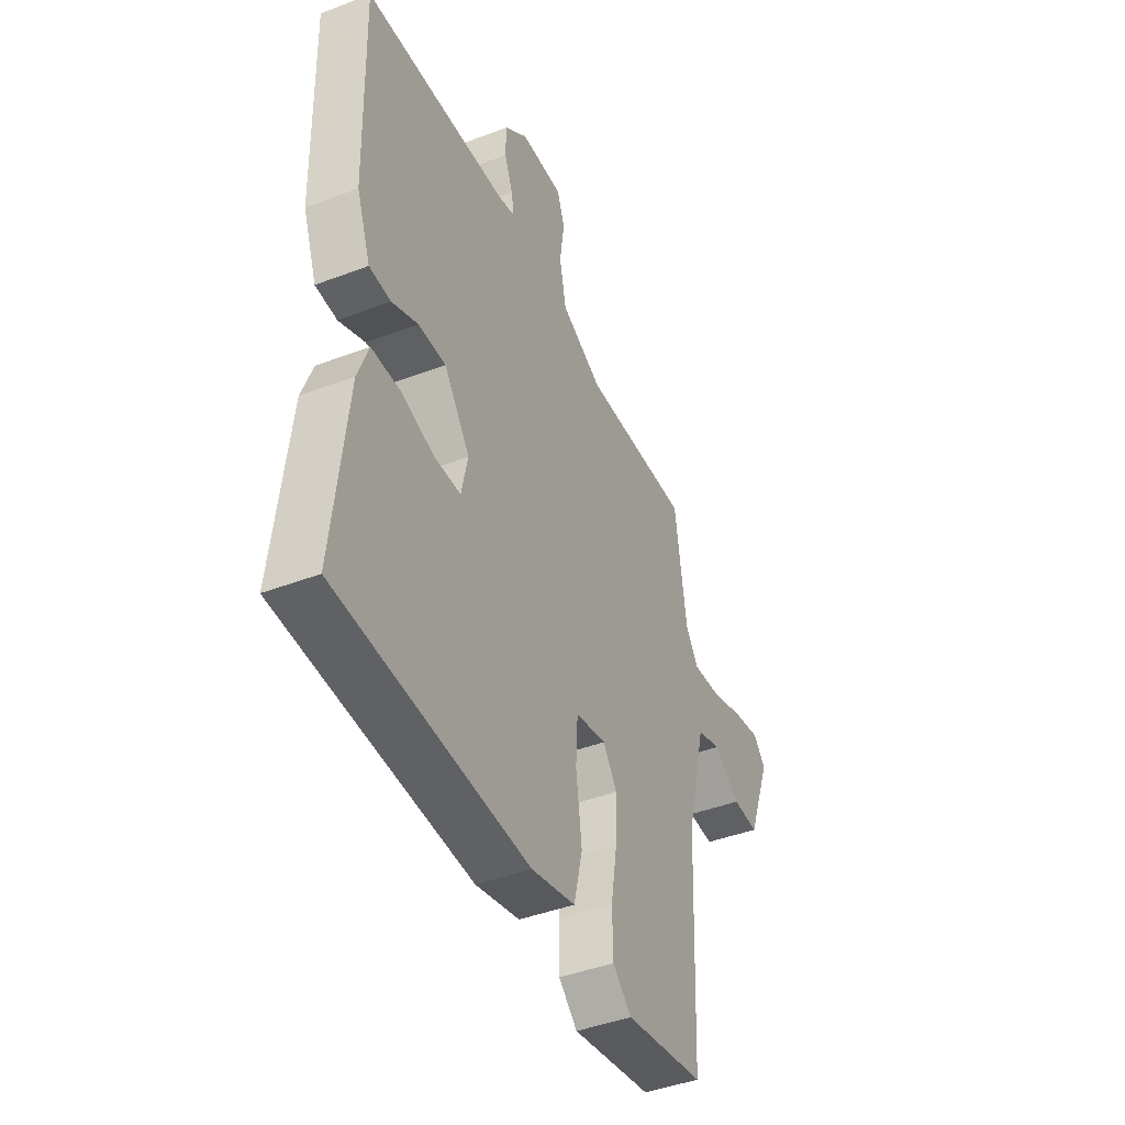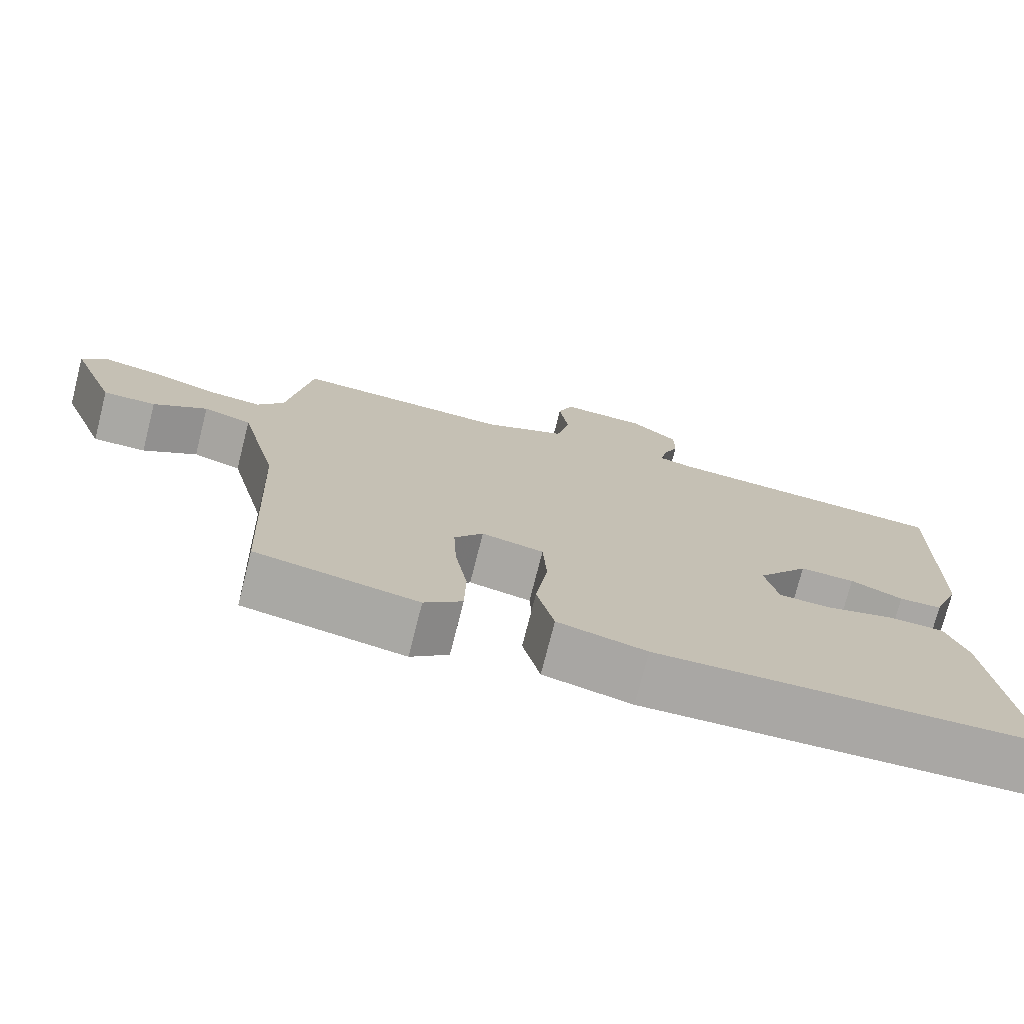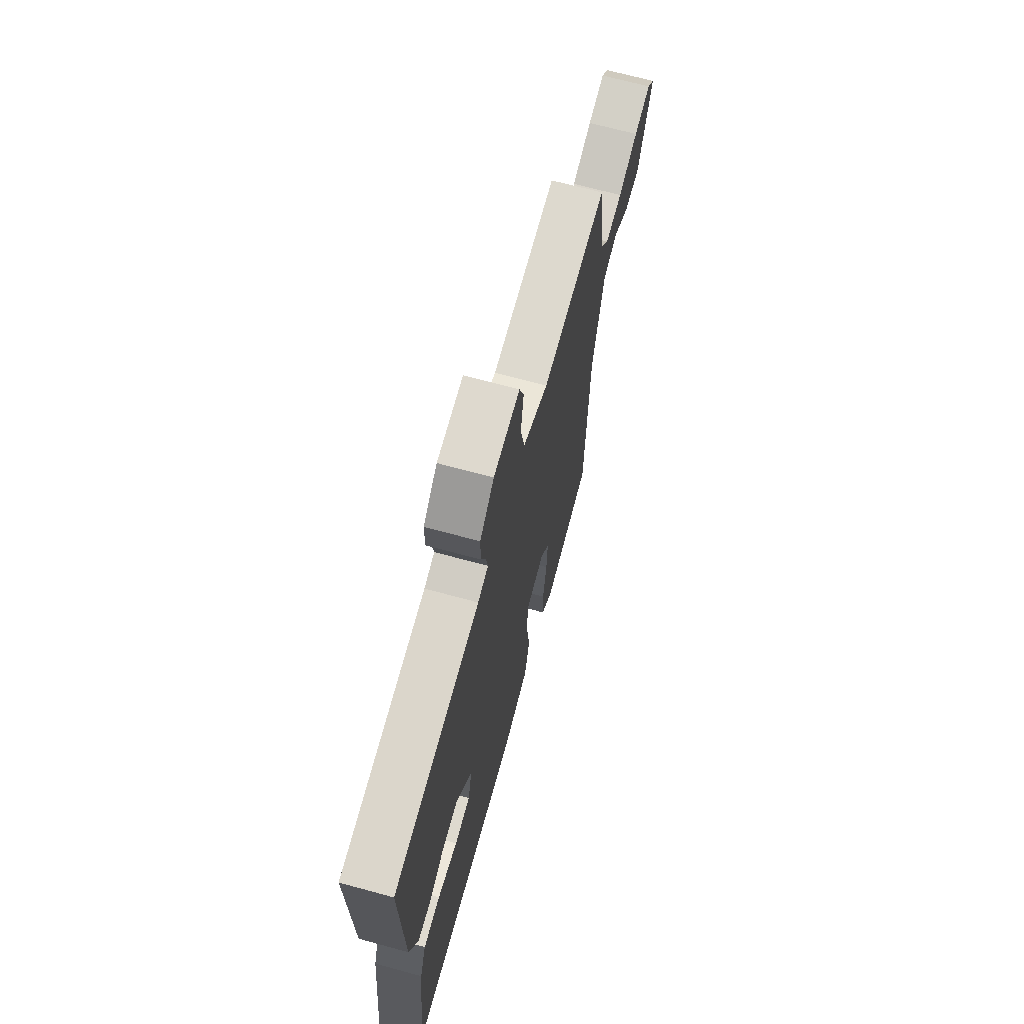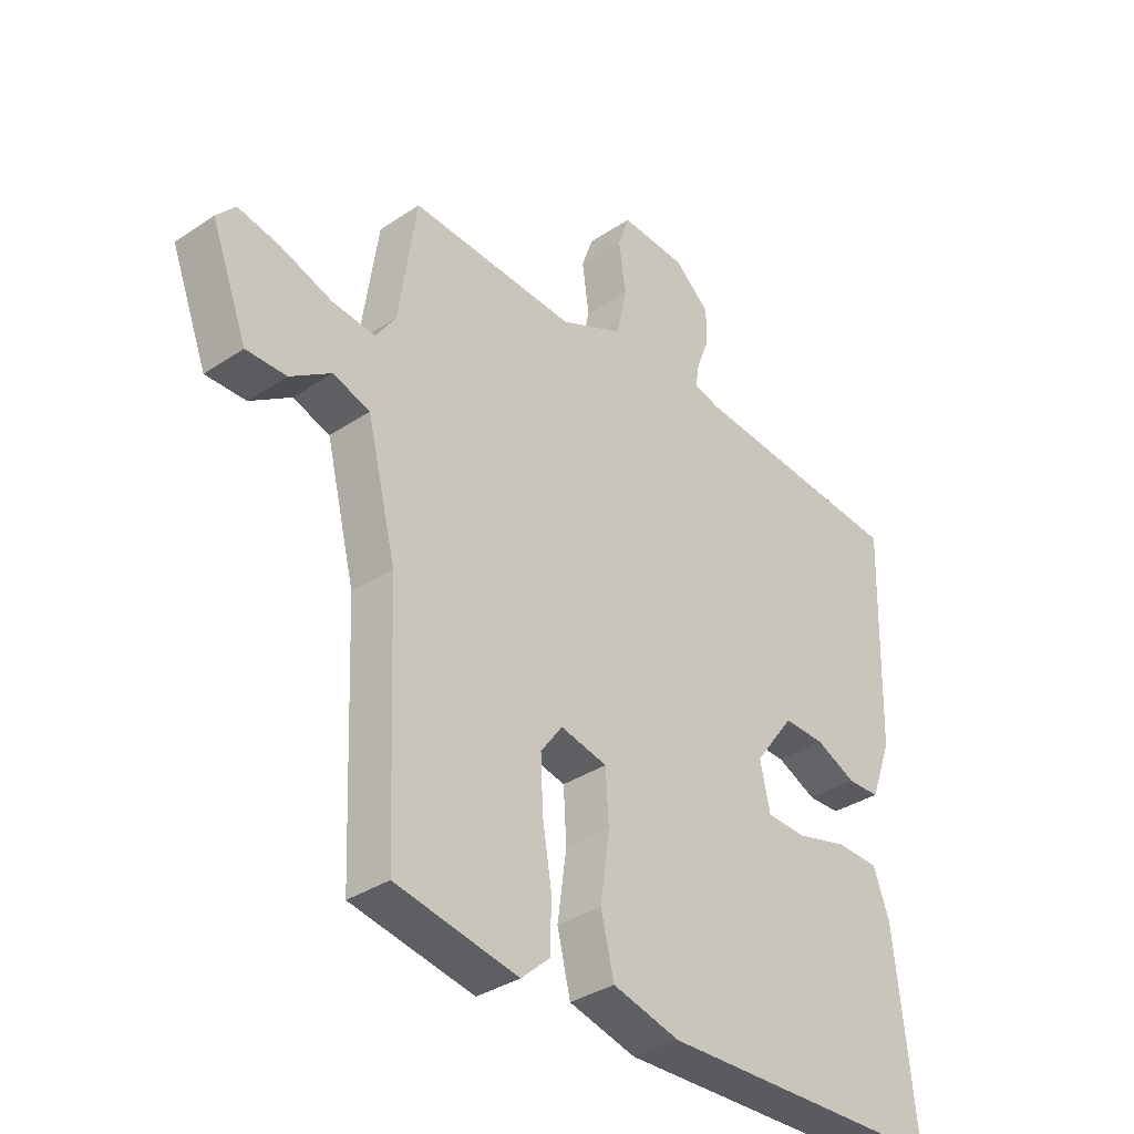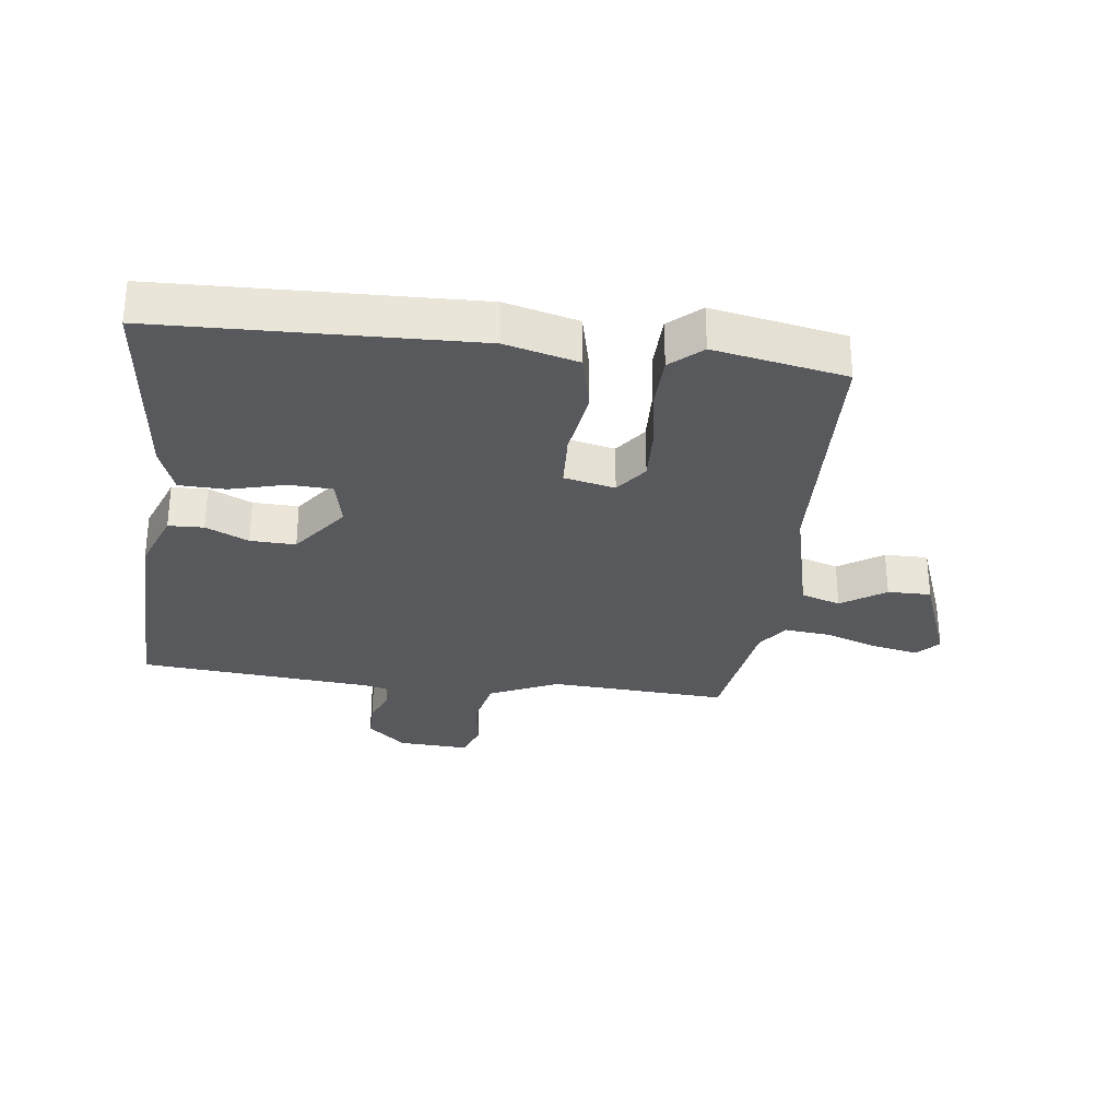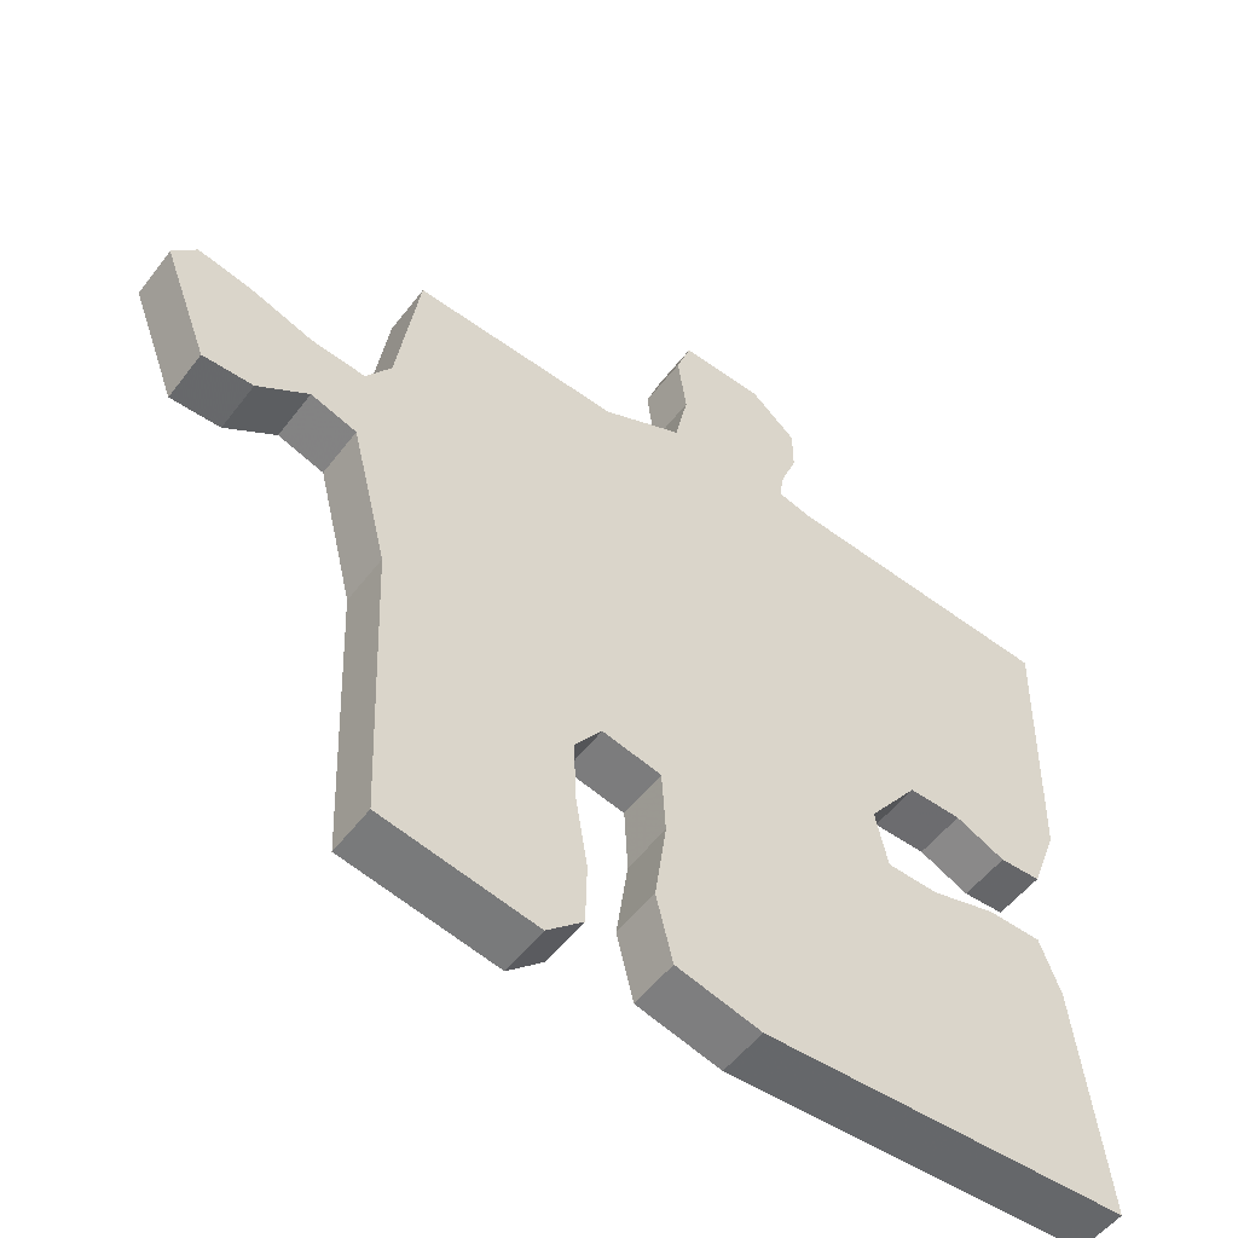
<metadata>
{"format":"obj","ext":"obj","renderer":"f3d","projection":"perspective","resolution":1024,"background":"white","views":[{"elev":-43.7,"azim":114.1,"up":"+Z"},{"elev":-75.0,"azim":-14.2,"up":"+Z"},{"elev":68.5,"azim":105.3,"up":"+Z"},{"elev":-35.1,"azim":-48.4,"up":"+Z"},{"elev":-30.1,"azim":172.7,"up":"+Y"},{"elev":-53.0,"azim":-36.4,"up":"+Z"}]}
</metadata>
<code>
v -0.5 0.07 0.5
v -0.211 0.07 0.484
v -0.1 0.07 0.535
v -0.082 0.07 0.62
v -0.094 0.07 0.707
v -0.074 0.07 0.764
v 0.041 0.07 0.758
v 0.103 0.07 0.704
v 0.103 0.07 0.642
v 0.081 0.07 0.585
v 0.074 0.07 0.544
v 0.12 0.07 0.532
v 0.5 0.07 0.5
v 0.49 0.07 0.125
v 0.453 0.07 0.026
v 0.396 0.07 0.024
v 0.327 0.07 0.056
v 0.254 0.07 0.058
v 0.185 0.07 -0.035
v 0.202 0.07 -0.114
v 0.272 0.07 -0.117
v 0.361 0.07 -0.093
v 0.436 0.07 -0.095
v 0.464 0.07 -0.172
v 0.5 0.07 -0.5
v -0.006 0.07 -0.517
v -0.123 0.07 -0.487
v -0.146 0.07 -0.392
v -0.13 0.07 -0.278
v -0.135 0.07 -0.189
v -0.217 0.07 -0.171
v -0.255 0.07 -0.223
v -0.251 0.07 -0.311
v -0.235 0.07 -0.41
v -0.237 0.07 -0.495
v -0.287 0.07 -0.54
v -0.5 0.07 -0.5
v -0.517 0.07 -0.091
v -0.568 0.07 0.116
v -0.632 0.07 0.137
v -0.703 0.07 0.089
v -0.773 0.07 0.088
v -0.836 0.07 0.253
v -0.803 0.07 0.29
v -0.729 0.07 0.275
v -0.641 0.07 0.245
v -0.566 0.07 0.237
v -0.531 0.07 0.288
v -0.5 0 0.5
v -0.211 0 0.484
v -0.1 0 0.535
v -0.082 0 0.62
v -0.094 0 0.707
v -0.074 0 0.764
v 0.041 0 0.758
v 0.103 0 0.704
v 0.103 0 0.642
v 0.081 0 0.585
v 0.074 0 0.544
v 0.12 0 0.532
v 0.5 0 0.5
v 0.49 0 0.125
v 0.453 0 0.026
v 0.396 0 0.024
v 0.327 0 0.056
v 0.254 0 0.058
v 0.185 0 -0.035
v 0.202 0 -0.114
v 0.272 0 -0.117
v 0.361 0 -0.093
v 0.436 0 -0.095
v 0.464 0 -0.172
v 0.5 0 -0.5
v -0.006 0 -0.517
v -0.123 0 -0.487
v -0.146 0 -0.392
v -0.13 0 -0.278
v -0.135 0 -0.189
v -0.217 0 -0.171
v -0.255 0 -0.223
v -0.251 0 -0.311
v -0.235 0 -0.41
v -0.237 0 -0.495
v -0.287 0 -0.54
v -0.5 0 -0.5
v -0.517 0 -0.091
v -0.568 0 0.116
v -0.632 0 0.137
v -0.703 0 0.089
v -0.773 0 0.088
v -0.836 0 0.253
v -0.803 0 0.29
v -0.729 0 0.275
v -0.641 0 0.245
v -0.566 0 0.237
v -0.531 0 0.288
f 44 45 46
f 43 44 46
f 42 43 46
f 41 42 46
f 40 41 46
f 39 40 46 47
f 38 39 47 48
f 38 48 1
f 37 38 1
f 36 37 1
f 35 36 1
f 34 35 1
f 33 34 1
f 27 28 29
f 26 27 29
f 25 26 29
f 24 25 29
f 23 24 29
f 22 23 29
f 21 22 29
f 20 21 29 30
f 19 20 30 31
f 15 16 17
f 14 15 17
f 13 14 17
f 12 13 17
f 11 12 17 18
f 8 9 10
f 7 8 10
f 6 7 10
f 5 6 10
f 4 5 10
f 3 4 10 11
f 18 19 31
f 11 18 31
f 3 11 31
f 2 3 31
f 1 2 31 32
f 1 32 33
f 94 93 92
f 94 92 91
f 94 91 90
f 94 90 89
f 94 89 88
f 95 94 88 87
f 96 95 87 86
f 49 96 86
f 49 86 85
f 49 85 84
f 49 84 83
f 49 83 82
f 49 82 81
f 77 76 75
f 77 75 74
f 77 74 73
f 77 73 72
f 77 72 71
f 77 71 70
f 77 70 69
f 78 77 69 68
f 79 78 68 67
f 65 64 63
f 65 63 62
f 65 62 61
f 65 61 60
f 66 65 60 59
f 58 57 56
f 58 56 55
f 58 55 54
f 58 54 53
f 58 53 52
f 59 58 52 51
f 79 67 66
f 79 66 59
f 79 59 51
f 79 51 50
f 80 79 50 49
f 81 80 49
f 1 49 50 2
f 2 50 51 3
f 3 51 52 4
f 4 52 53 5
f 5 53 54 6
f 6 54 55 7
f 7 55 56 8
f 8 56 57 9
f 9 57 58 10
f 10 58 59 11
f 11 59 60 12
f 12 60 61 13
f 13 61 62 14
f 14 62 63 15
f 15 63 64 16
f 16 64 65 17
f 17 65 66 18
f 18 66 67 19
f 19 67 68 20
f 20 68 69 21
f 21 69 70 22
f 22 70 71 23
f 23 71 72 24
f 24 72 73 25
f 25 73 74 26
f 26 74 75 27
f 27 75 76 28
f 28 76 77 29
f 29 77 78 30
f 30 78 79 31
f 31 79 80 32
f 32 80 81 33
f 33 81 82 34
f 34 82 83 35
f 35 83 84 36
f 36 84 85 37
f 37 85 86 38
f 38 86 87 39
f 39 87 88 40
f 40 88 89 41
f 41 89 90 42
f 42 90 91 43
f 43 91 92 44
f 44 92 93 45
f 45 93 94 46
f 46 94 95 47
f 47 95 96 48
f 48 96 49 1

</code>
